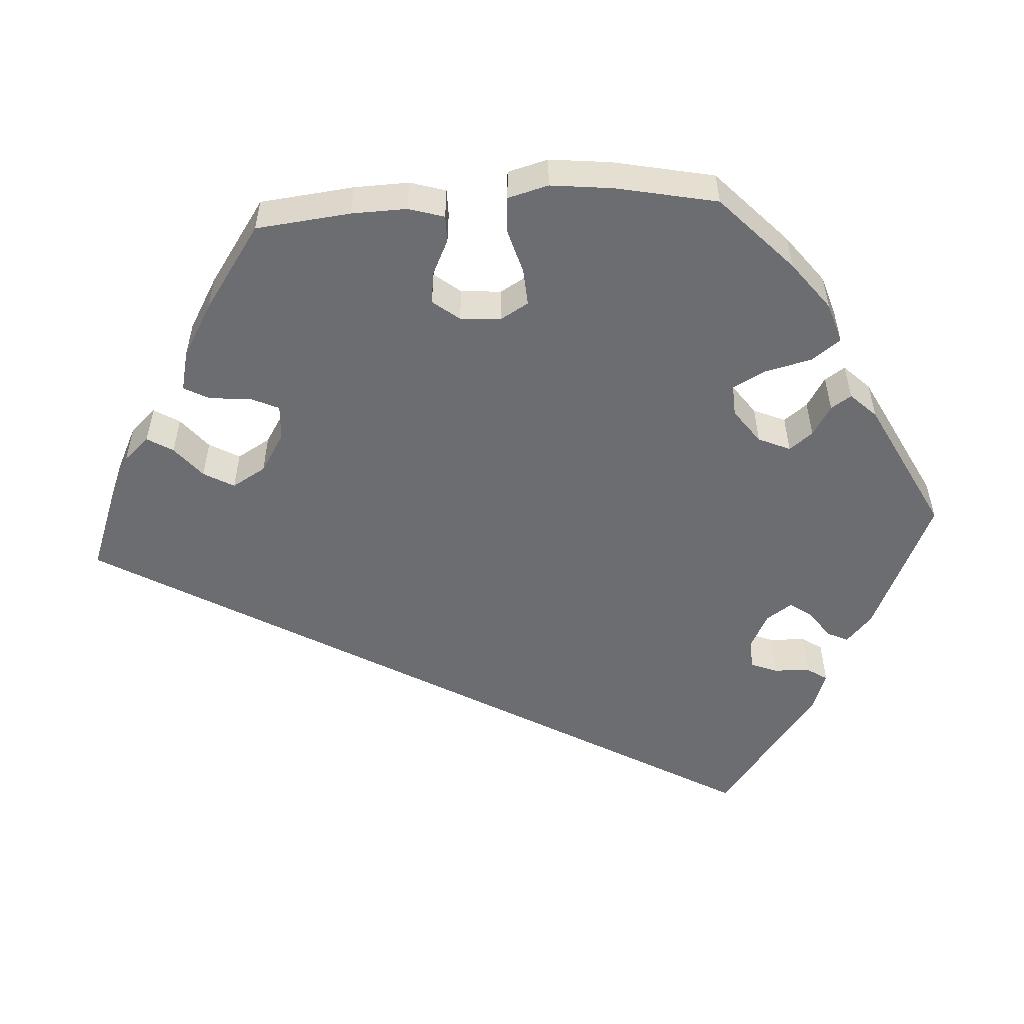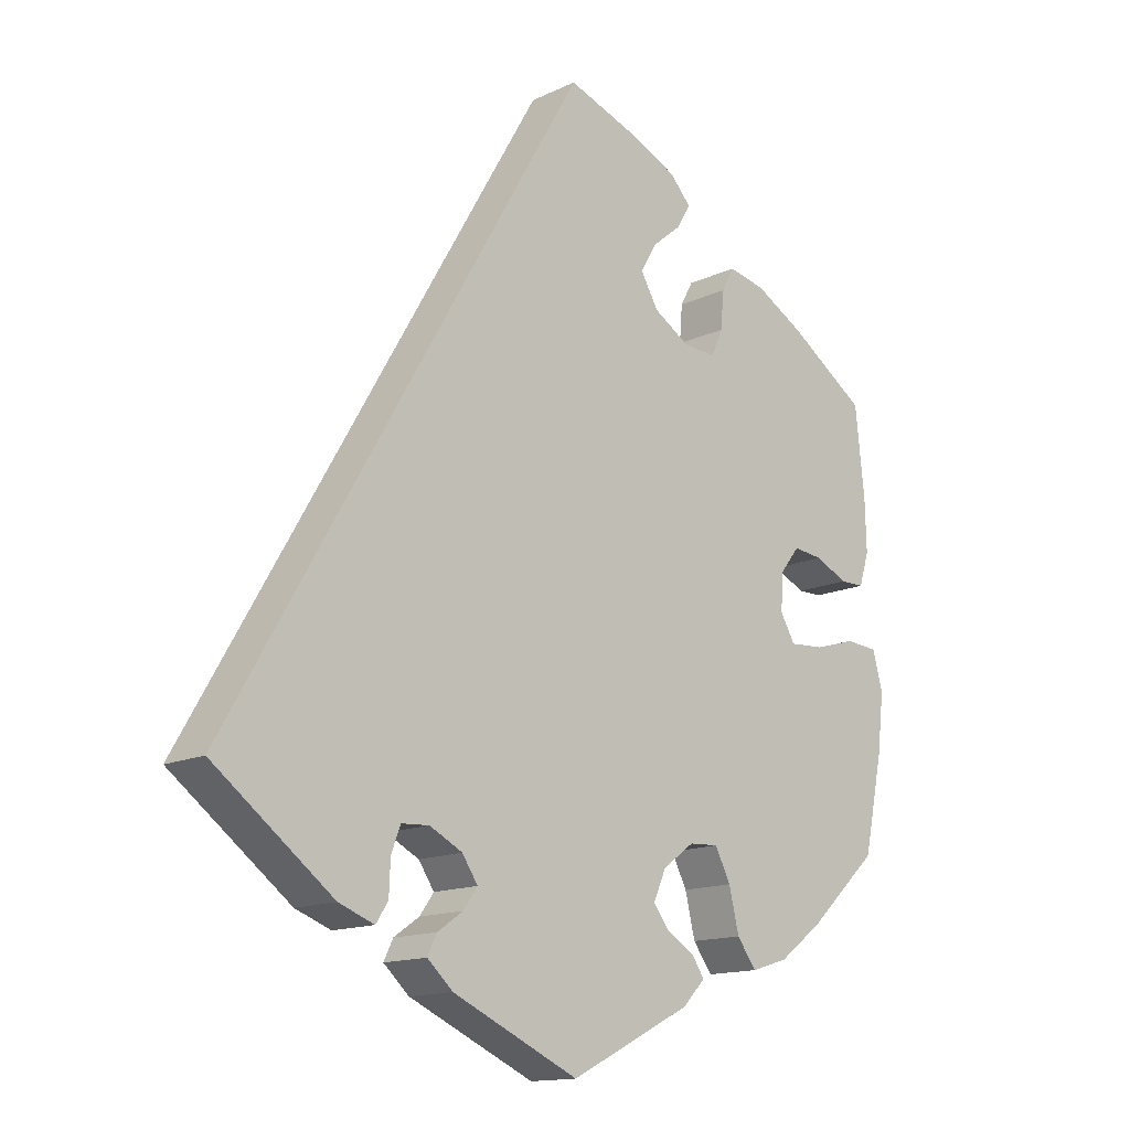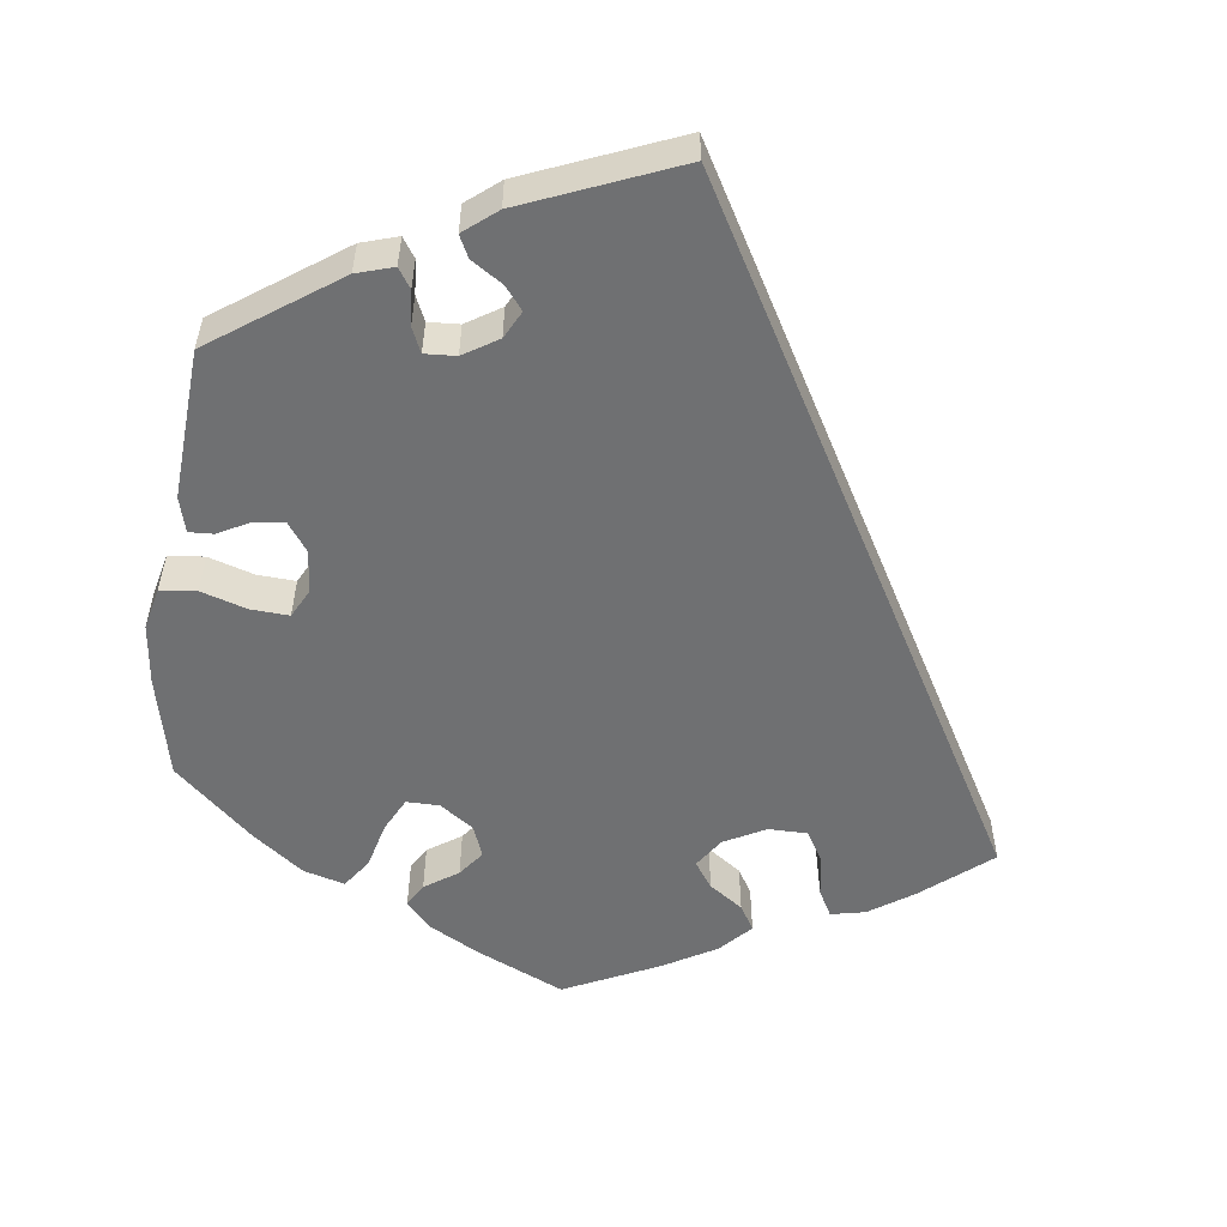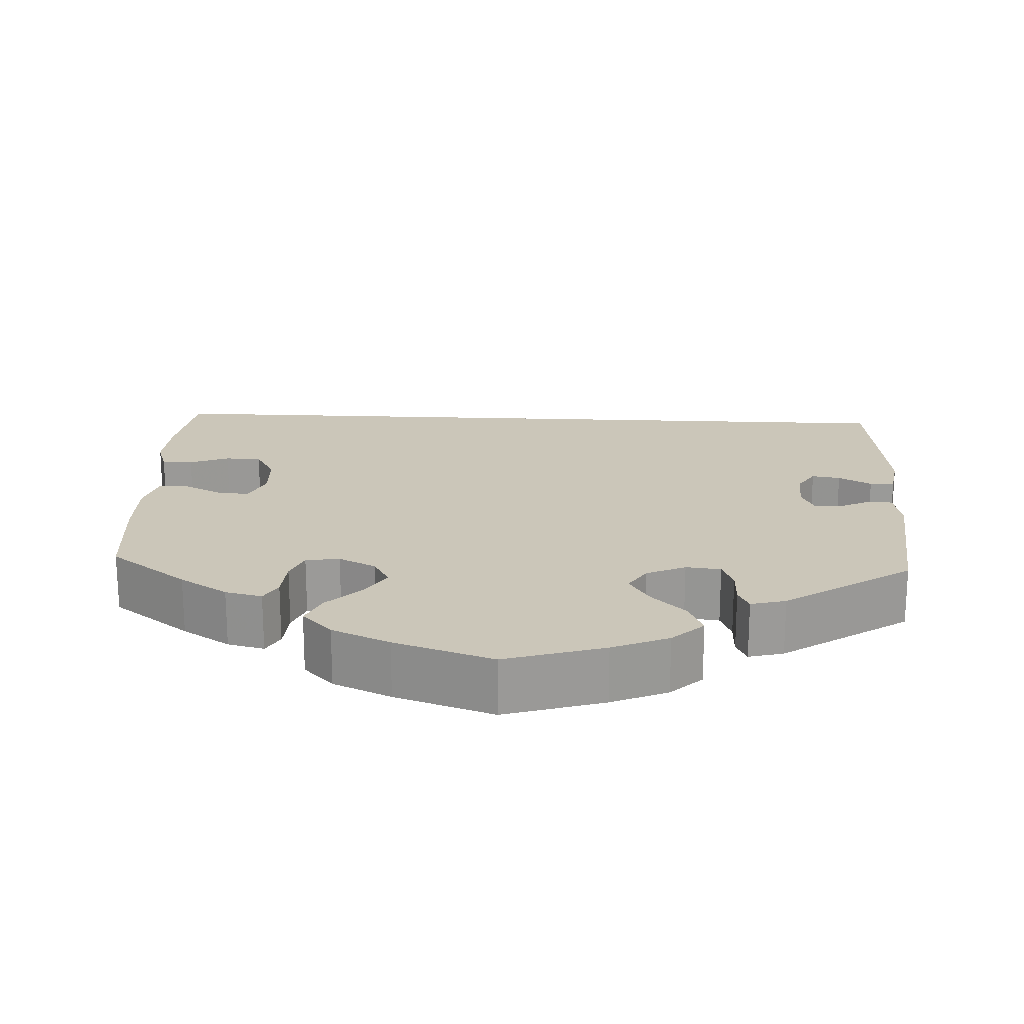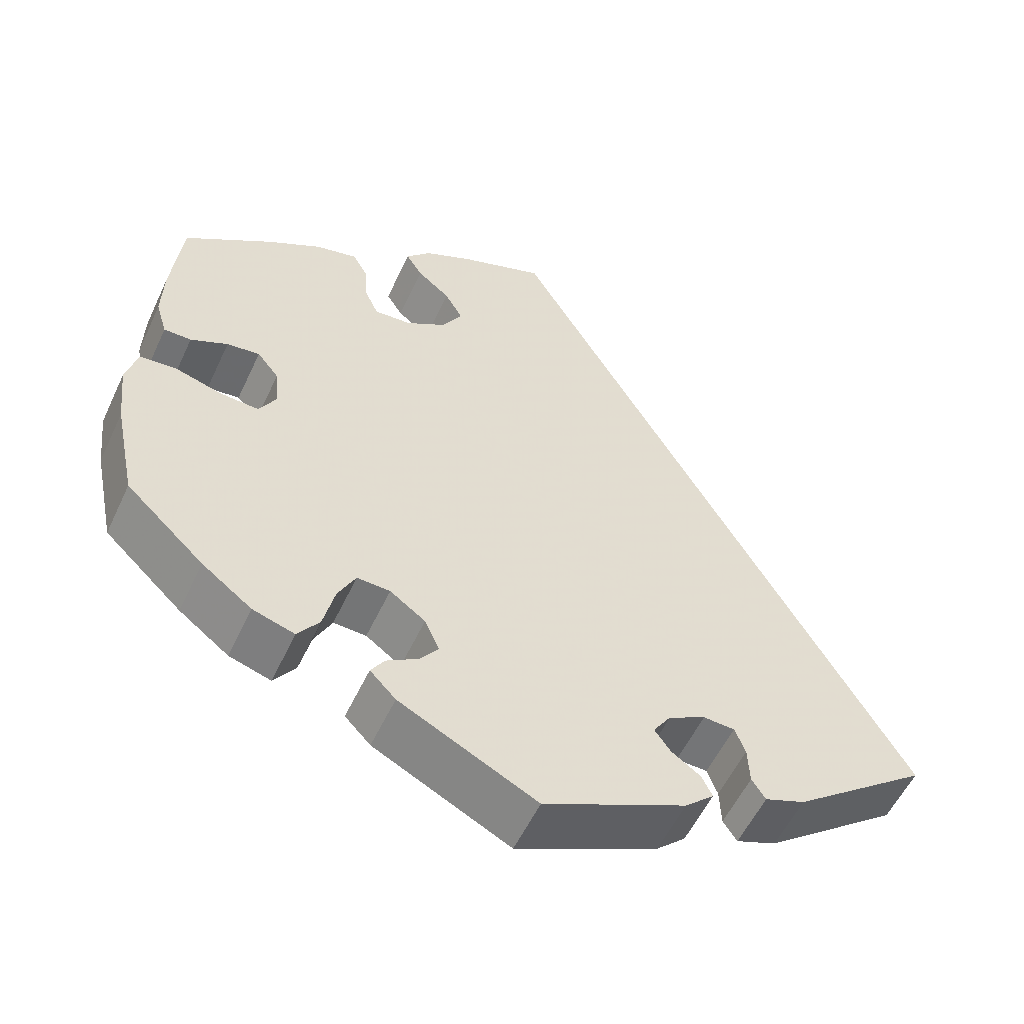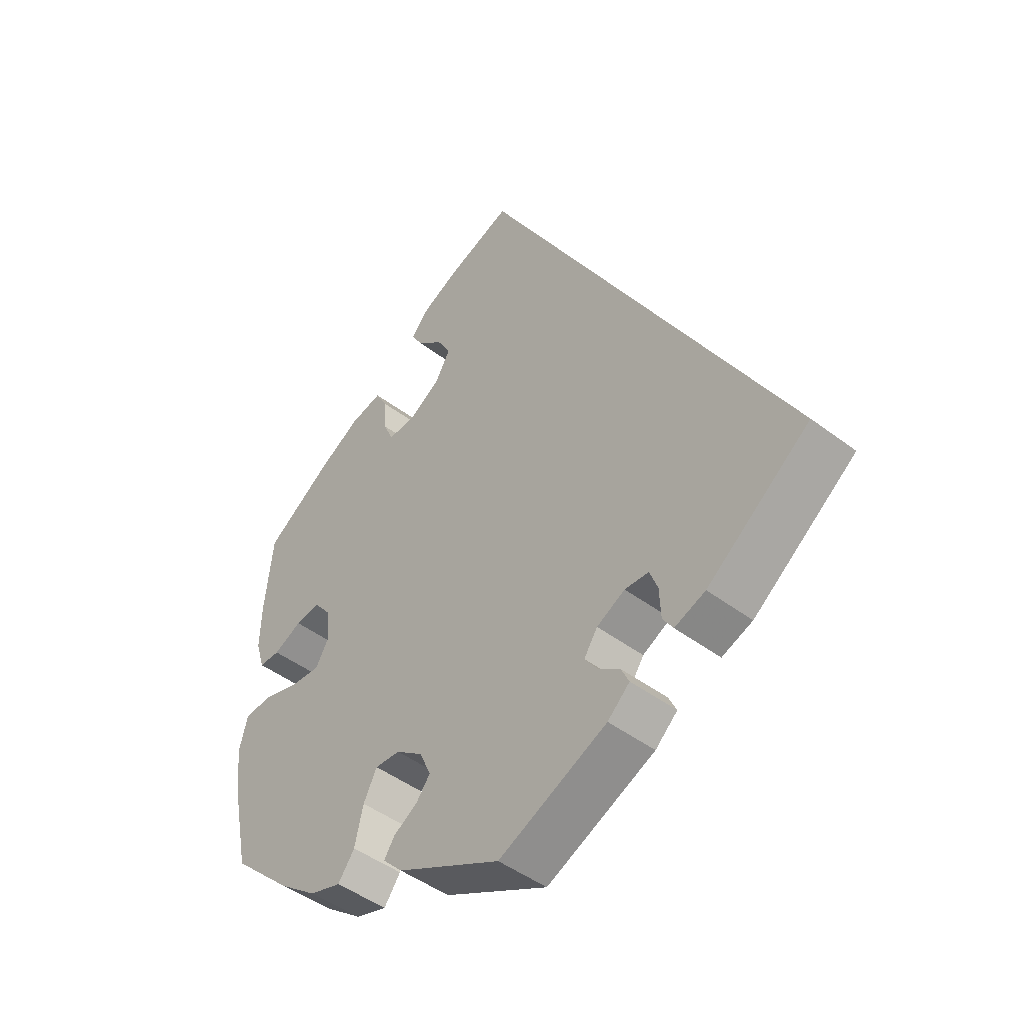
<metadata>
{"format":"obj","ext":"obj","renderer":"f3d","projection":"perspective","resolution":1024,"background":"white","views":[{"elev":-54.0,"azim":93.7,"up":"+Y"},{"elev":-14.3,"azim":-43.9,"up":"+Z"},{"elev":-54.9,"azim":-127.8,"up":"+Y"},{"elev":20.9,"azim":122.6,"up":"+Y"},{"elev":-55.5,"azim":155.2,"up":"+Z"},{"elev":-46.1,"azim":-131.0,"up":"+Z"}]}
</metadata>
<code>
v -0.176 0.07 -0.497
v -0.212 0.07 -0.464
v -0.199 0.07 -0.437
v -0.163 0.07 -0.412
v -0.143 0.07 -0.384
v -0.165 0.07 -0.351
v -0.211 0.07 -0.327
v -0.25 0.07 -0.329
v -0.263 0.07 -0.363
v -0.265 0.07 -0.41
v -0.282 0.07 -0.436
v -0.332 0.07 -0.417
v -0.5 0.07 -0.289
v -0.001 0.07 0.578
v 0.105 0.07 0.539
v 0.165 0.07 0.51
v 0.195 0.07 0.477
v 0.175 0.07 0.444
v 0.134 0.07 0.41
v 0.112 0.07 0.371
v 0.137 0.07 0.328
v 0.187 0.07 0.297
v 0.233 0.07 0.294
v 0.25 0.07 0.331
v 0.254 0.07 0.383
v 0.272 0.07 0.416
v 0.324 0.07 0.404
v 0.392 0.07 0.365
v 0.501 0.07 0.29
v 0.514 0.07 0.169
v 0.516 0.07 0.098
v 0.502 0.07 0.052
v 0.468 0.07 0.052
v 0.422 0.07 0.074
v 0.381 0.07 0.079
v 0.354 0.07 0.045
v 0.35 0.07 -0.007
v 0.371 0.07 -0.043
v 0.419 0.07 -0.04
v 0.478 0.07 -0.023
v 0.523 0.07 -0.027
v 0.537 0.07 -0.079
v 0.528 0.07 -0.159
v 0.501 0.07 -0.289
v 0.404 0.07 -0.38
v 0.342 0.07 -0.427
v 0.29 0.07 -0.443
v 0.263 0.07 -0.406
v 0.249 0.07 -0.347
v 0.227 0.07 -0.304
v 0.186 0.07 -0.306
v 0.142 0.07 -0.338
v 0.124 0.07 -0.379
v 0.147 0.07 -0.409
v 0.186 0.07 -0.433
v 0.203 0.07 -0.459
v 0.171 0.07 -0.492
v 0.001 0.07 -0.578
v -0.176 0 -0.497
v -0.212 0 -0.464
v -0.199 0 -0.437
v -0.163 0 -0.412
v -0.143 0 -0.384
v -0.165 0 -0.351
v -0.211 0 -0.327
v -0.25 0 -0.329
v -0.263 0 -0.363
v -0.265 0 -0.41
v -0.282 0 -0.436
v -0.332 0 -0.417
v -0.5 0 -0.289
v -0.001 0 0.578
v 0.105 0 0.539
v 0.165 0 0.51
v 0.195 0 0.477
v 0.175 0 0.444
v 0.134 0 0.41
v 0.112 0 0.371
v 0.137 0 0.328
v 0.187 0 0.297
v 0.233 0 0.294
v 0.25 0 0.331
v 0.254 0 0.383
v 0.272 0 0.416
v 0.324 0 0.404
v 0.392 0 0.365
v 0.501 0 0.29
v 0.514 0 0.169
v 0.516 0 0.098
v 0.502 0 0.052
v 0.468 0 0.052
v 0.422 0 0.074
v 0.381 0 0.079
v 0.354 0 0.045
v 0.35 0 -0.007
v 0.371 0 -0.043
v 0.419 0 -0.04
v 0.478 0 -0.023
v 0.523 0 -0.027
v 0.537 0 -0.079
v 0.528 0 -0.159
v 0.501 0 -0.289
v 0.404 0 -0.38
v 0.342 0 -0.427
v 0.29 0 -0.443
v 0.263 0 -0.406
v 0.249 0 -0.347
v 0.227 0 -0.304
v 0.186 0 -0.306
v 0.142 0 -0.338
v 0.124 0 -0.379
v 0.147 0 -0.409
v 0.186 0 -0.433
v 0.203 0 -0.459
v 0.171 0 -0.492
v 0.001 0 -0.578
f 54 55 56 57
f 53 54 57 58
f 52 53 58 1
f 46 47 48 49
f 46 49 50
f 45 46 50
f 44 45 50
f 43 44 50 51
f 39 40 41 42
f 38 39 42 43
f 31 32 33 34
f 31 34 35
f 30 31 35
f 29 30 35
f 28 29 35 36
f 24 25 26 27
f 23 24 27 28
f 16 17 18 19
f 16 19 20
f 15 16 20
f 14 15 20
f 13 14 20
f 12 13 20 21
f 9 10 11 12
f 8 9 12
f 1 2 3 4
f 51 52 1 4
f 38 43 51 4
f 37 38 4 5
f 36 37 5 6
f 23 28 36 6
f 22 23 6 7
f 8 12 21 22
f 7 8 22
f 115 114 113 112
f 116 115 112 111
f 59 116 111 110
f 107 106 105 104
f 108 107 104
f 108 104 103
f 108 103 102
f 109 108 102 101
f 100 99 98 97
f 101 100 97 96
f 92 91 90 89
f 93 92 89
f 93 89 88
f 93 88 87
f 94 93 87 86
f 85 84 83 82
f 86 85 82 81
f 77 76 75 74
f 78 77 74
f 78 74 73
f 78 73 72
f 78 72 71
f 79 78 71 70
f 70 69 68 67
f 70 67 66
f 62 61 60 59
f 62 59 110 109
f 62 109 101 96
f 63 62 96 95
f 64 63 95 94
f 64 94 86 81
f 65 64 81 80
f 80 79 70 66
f 80 66 65
f 1 59 60 2
f 2 60 61 3
f 3 61 62 4
f 4 62 63 5
f 5 63 64 6
f 6 64 65 7
f 7 65 66 8
f 8 66 67 9
f 9 67 68 10
f 10 68 69 11
f 11 69 70 12
f 12 70 71 13
f 13 71 72 14
f 14 72 73 15
f 15 73 74 16
f 16 74 75 17
f 17 75 76 18
f 18 76 77 19
f 19 77 78 20
f 20 78 79 21
f 21 79 80 22
f 22 80 81 23
f 23 81 82 24
f 24 82 83 25
f 25 83 84 26
f 26 84 85 27
f 27 85 86 28
f 28 86 87 29
f 29 87 88 30
f 30 88 89 31
f 31 89 90 32
f 32 90 91 33
f 33 91 92 34
f 34 92 93 35
f 35 93 94 36
f 36 94 95 37
f 37 95 96 38
f 38 96 97 39
f 39 97 98 40
f 40 98 99 41
f 41 99 100 42
f 42 100 101 43
f 43 101 102 44
f 44 102 103 45
f 45 103 104 46
f 46 104 105 47
f 47 105 106 48
f 48 106 107 49
f 49 107 108 50
f 50 108 109 51
f 51 109 110 52
f 52 110 111 53
f 53 111 112 54
f 54 112 113 55
f 55 113 114 56
f 56 114 115 57
f 57 115 116 58
f 58 116 59 1

</code>
